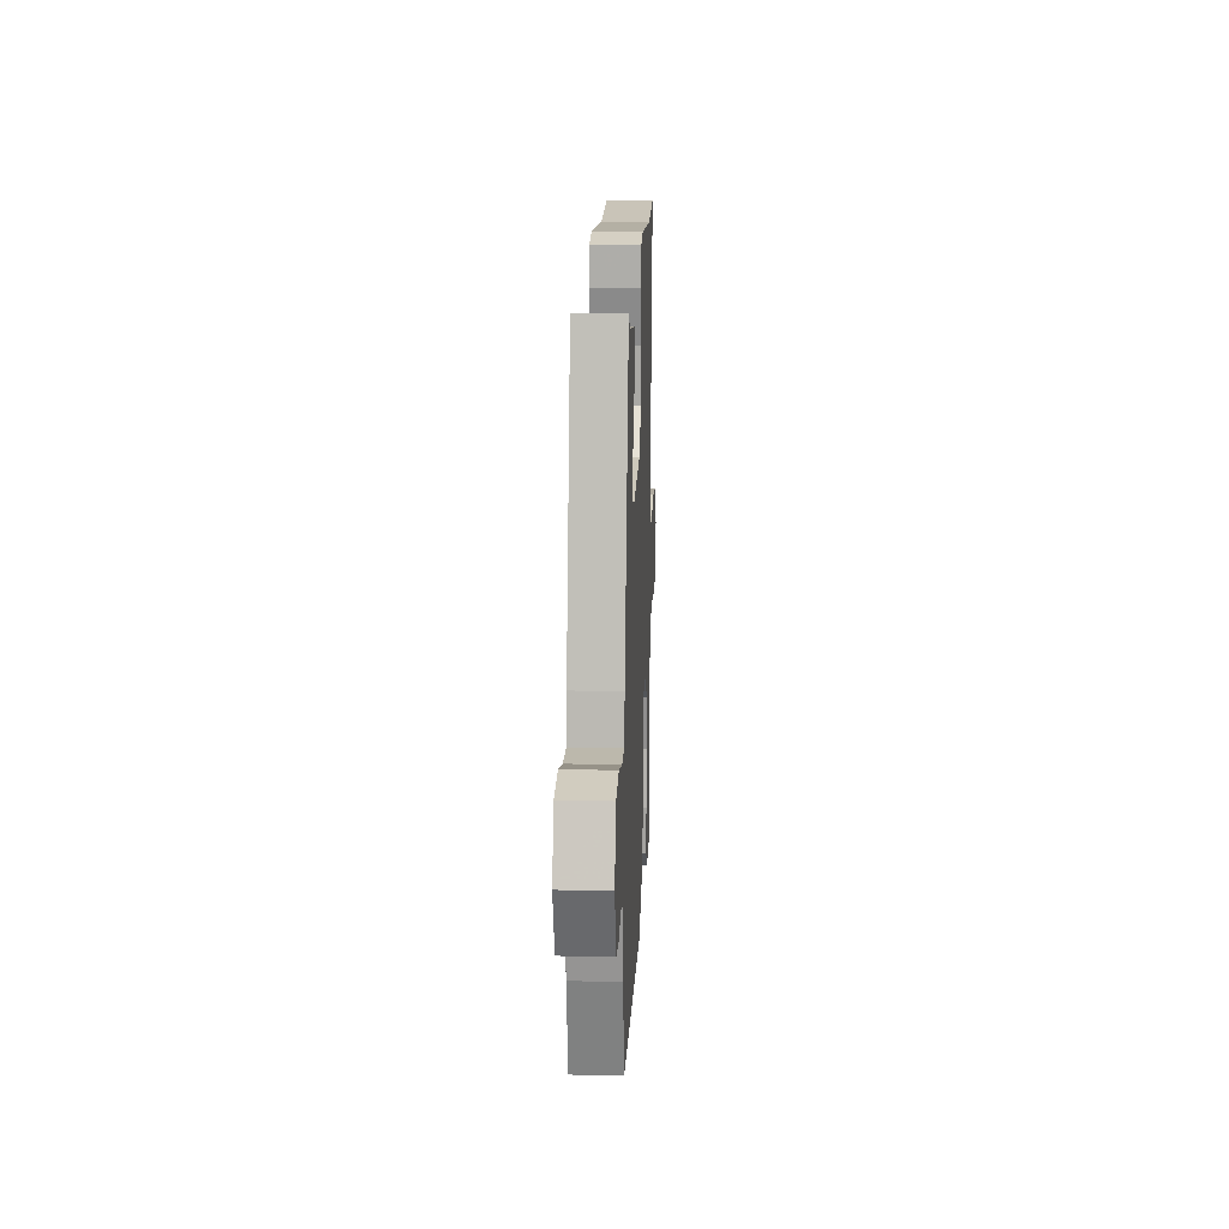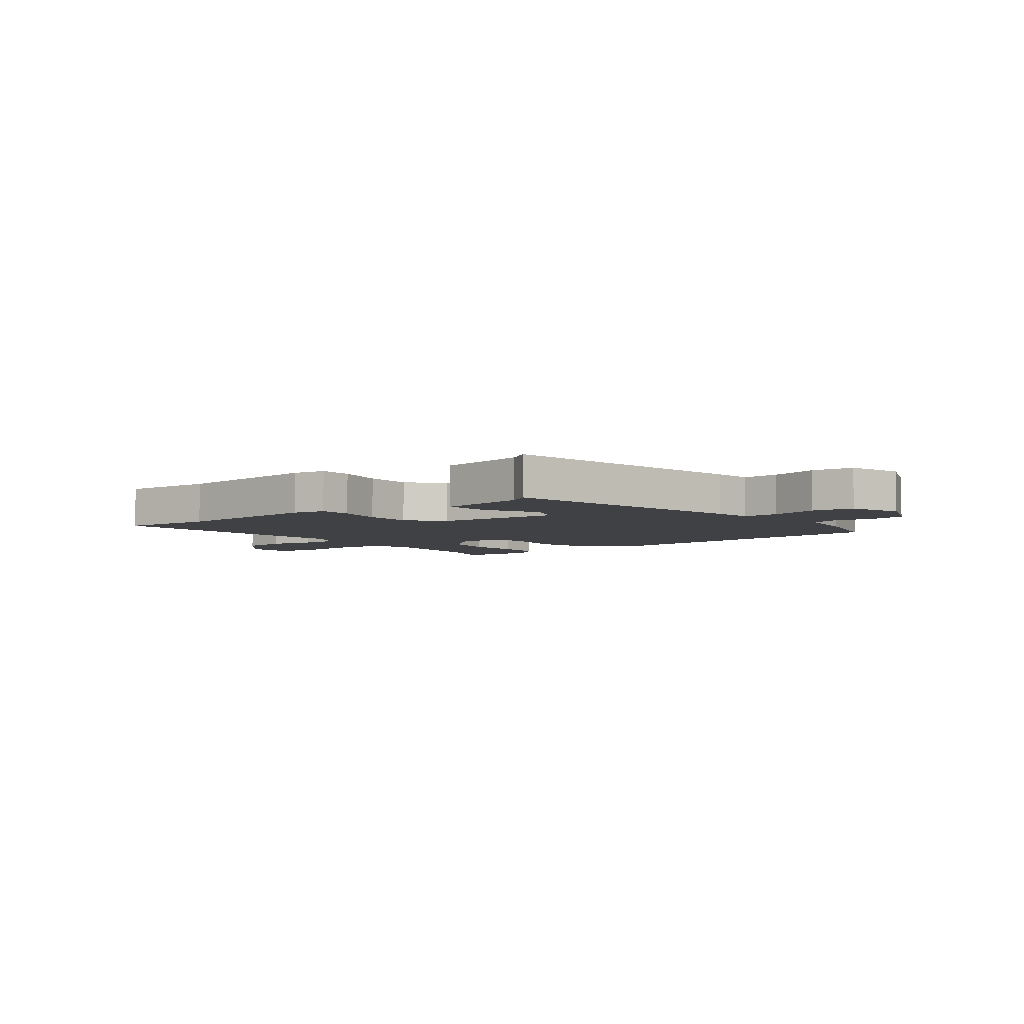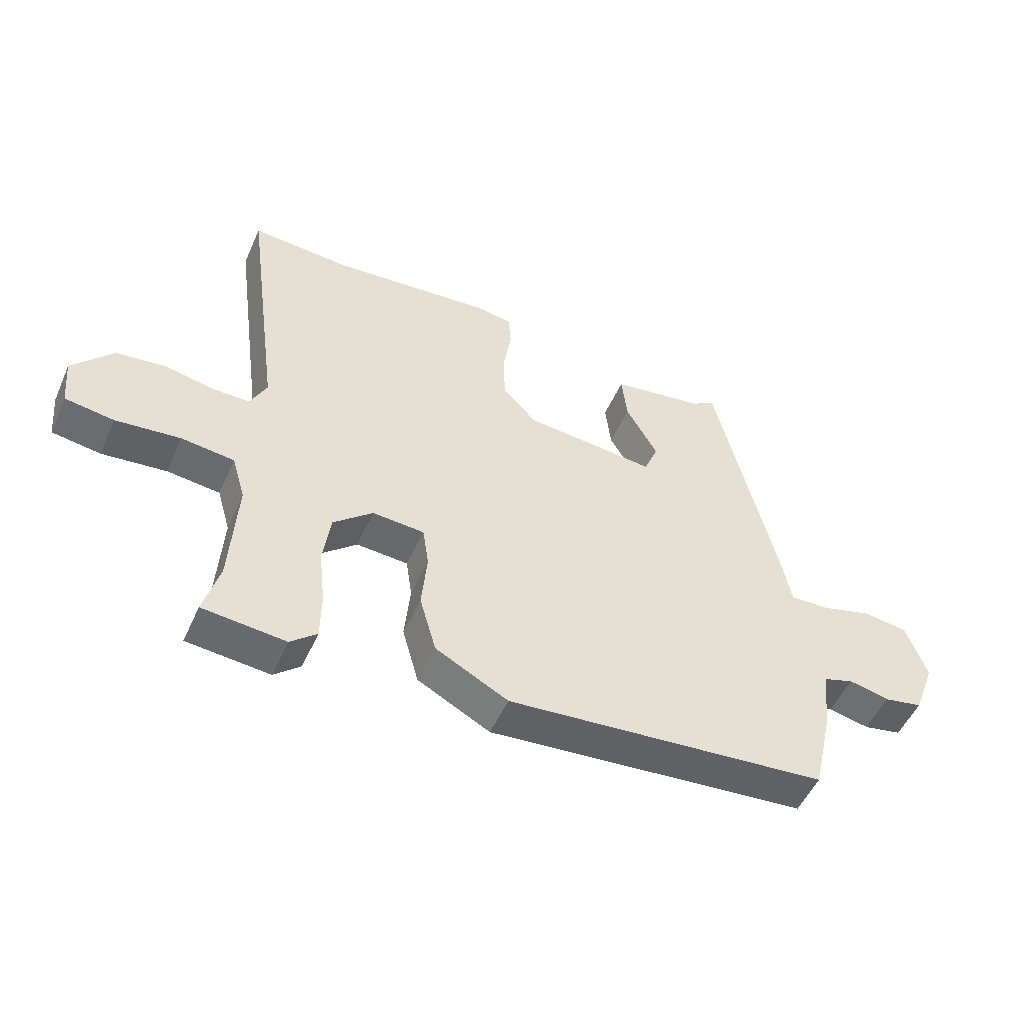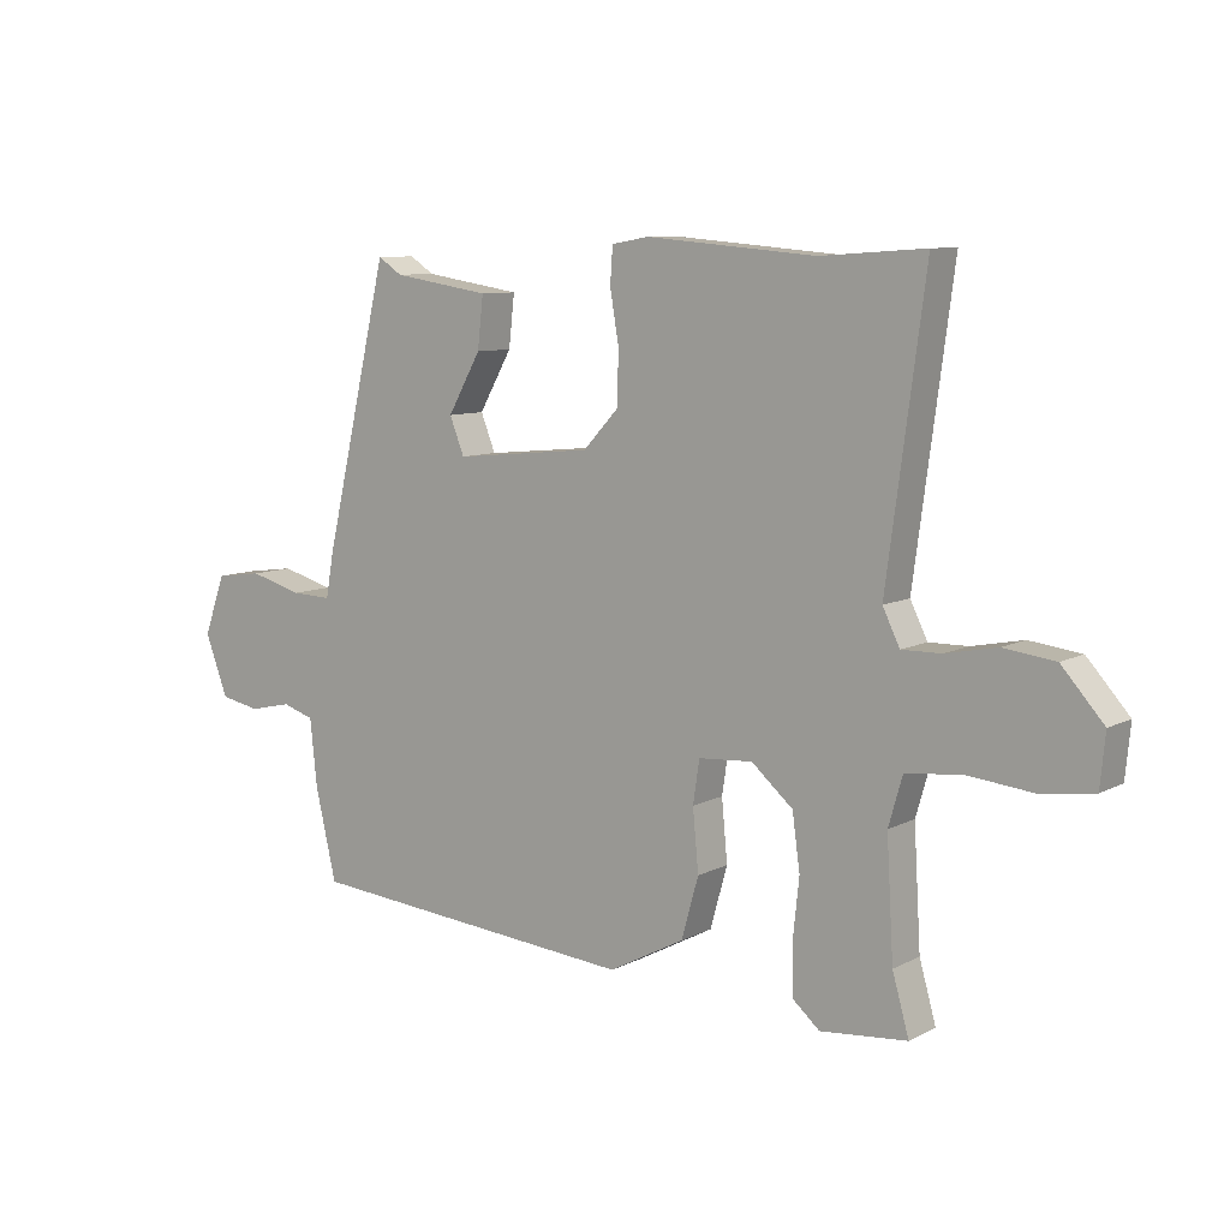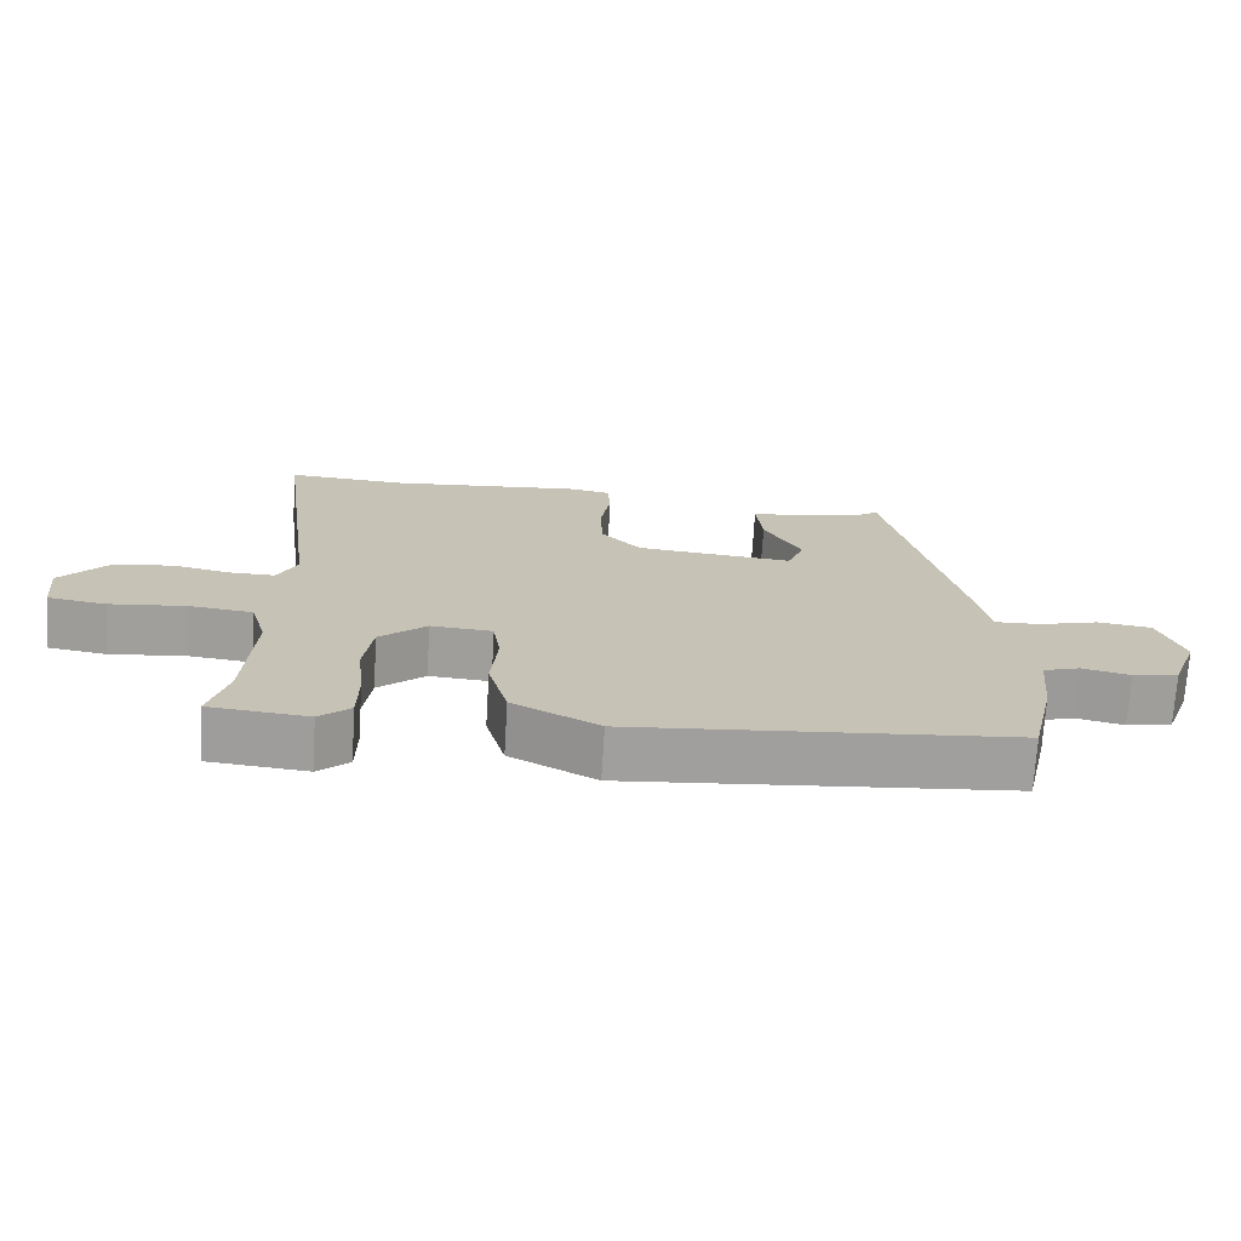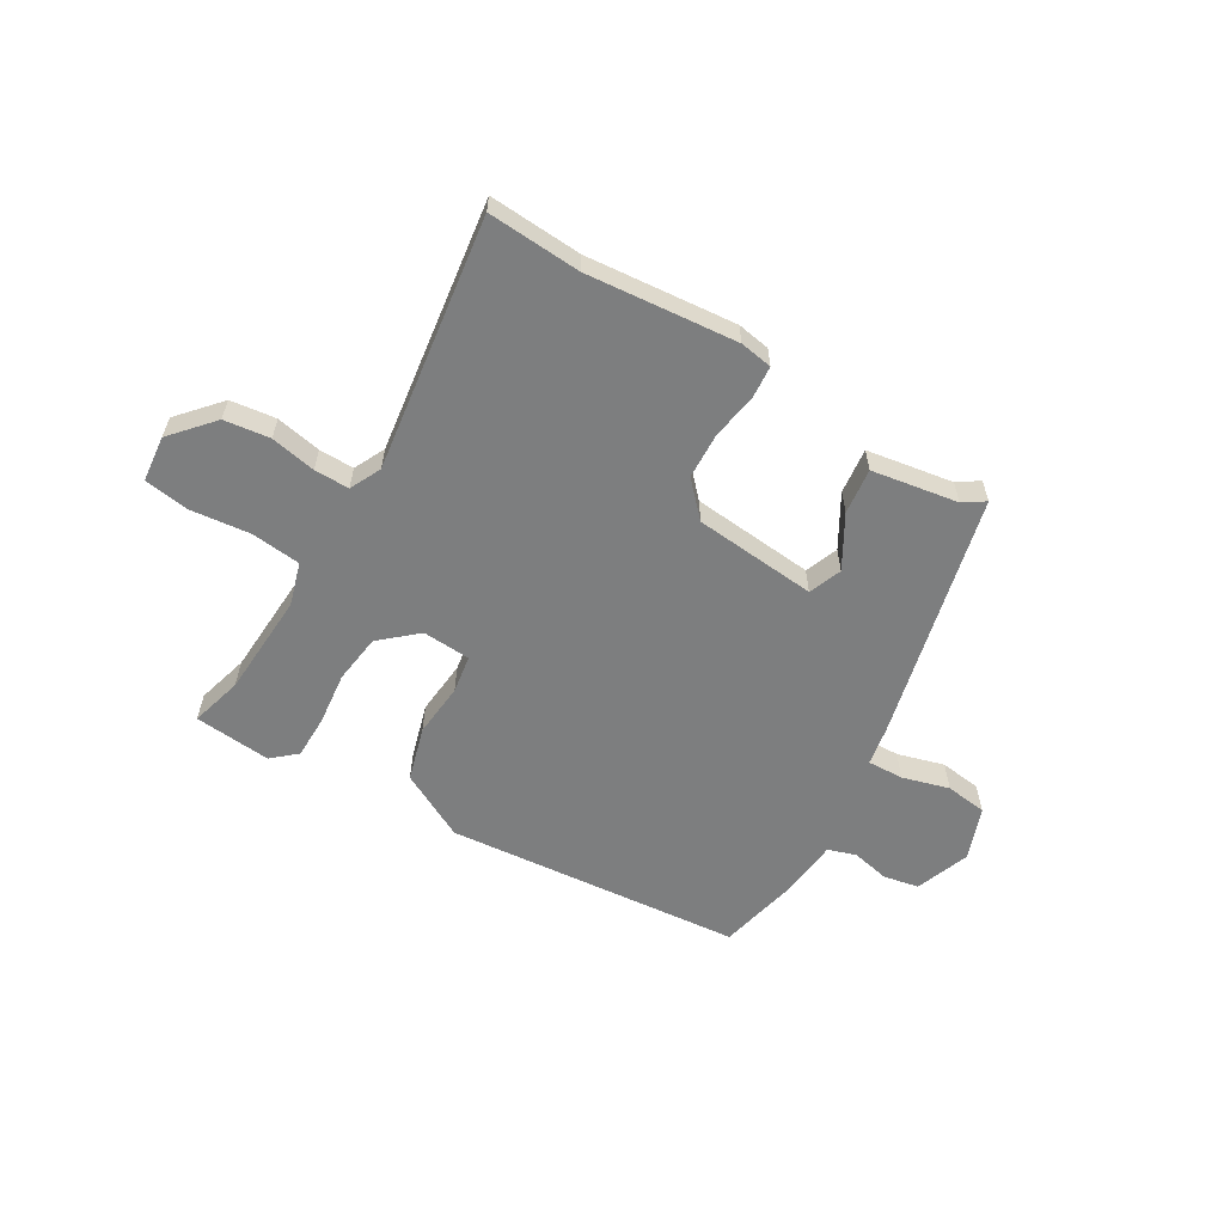
<metadata>
{"format":"obj","ext":"obj","renderer":"f3d","projection":"perspective","resolution":1024,"background":"white","views":[{"elev":16.4,"azim":92.6,"up":"+Z"},{"elev":-5.3,"azim":37.3,"up":"+Y"},{"elev":-51.4,"azim":-23.7,"up":"+Z"},{"elev":8.8,"azim":-143.4,"up":"+Z"},{"elev":-71.2,"azim":-3.5,"up":"+Z"},{"elev":-59.3,"azim":-30.4,"up":"+Y"}]}
</metadata>
<code>
v -0.514 0.07 0.501
v -0.35 0.07 0.49
v -0.084 0.07 0.513
v -0.026 0.07 0.503
v -0.022 0.07 0.446
v -0.036 0.07 0.364
v -0.033 0.07 0.282
v 0.022 0.07 0.223
v 0.239 0.07 0.202
v 0.262 0.07 0.26
v 0.21 0.07 0.352
v 0.201 0.07 0.433
v 0.354 0.07 0.457
v 0.392 0.07 0.482
v 0.495 0.07 0.043
v 0.507 0.07 -0.025
v 0.571 0.07 -0.023
v 0.654 0.07 0
v 0.728 0.07 -0.01
v 0.762 0.07 -0.104
v 0.726 0.07 -0.2
v 0.663 0.07 -0.212
v 0.596 0.07 -0.197
v 0.546 0.07 -0.213
v 0.535 0.07 -0.318
v 0.502 0.07 -0.461
v -0.025 0.07 -0.506
v -0.144 0.07 -0.443
v -0.171 0.07 -0.347
v -0.162 0.07 -0.251
v -0.172 0.07 -0.184
v -0.257 0.07 -0.178
v -0.322 0.07 -0.234
v -0.334 0.07 -0.321
v -0.324 0.07 -0.415
v -0.325 0.07 -0.492
v -0.368 0.07 -0.529
v -0.504 0.07 -0.516
v -0.478 0.07 -0.424
v -0.467 0.07 -0.24
v -0.489 0.07 -0.164
v -0.576 0.07 -0.154
v -0.682 0.07 -0.165
v -0.762 0.07 -0.153
v -0.77 0.07 -0.071
v -0.704 0.07 0.003
v -0.623 0.07 0.013
v -0.543 0.07 -0.003
v -0.481 0.07 -0.004
v -0.454 0.07 0.051
v -0.514 0 0.501
v -0.35 0 0.49
v -0.084 0 0.513
v -0.026 0 0.503
v -0.022 0 0.446
v -0.036 0 0.364
v -0.033 0 0.282
v 0.022 0 0.223
v 0.239 0 0.202
v 0.262 0 0.26
v 0.21 0 0.352
v 0.201 0 0.433
v 0.354 0 0.457
v 0.392 0 0.482
v 0.495 0 0.043
v 0.507 0 -0.025
v 0.571 0 -0.023
v 0.654 0 0
v 0.728 0 -0.01
v 0.762 0 -0.104
v 0.726 0 -0.2
v 0.663 0 -0.212
v 0.596 0 -0.197
v 0.546 0 -0.213
v 0.535 0 -0.318
v 0.502 0 -0.461
v -0.025 0 -0.506
v -0.144 0 -0.443
v -0.171 0 -0.347
v -0.162 0 -0.251
v -0.172 0 -0.184
v -0.257 0 -0.178
v -0.322 0 -0.234
v -0.334 0 -0.321
v -0.324 0 -0.415
v -0.325 0 -0.492
v -0.368 0 -0.529
v -0.504 0 -0.516
v -0.478 0 -0.424
v -0.467 0 -0.24
v -0.489 0 -0.164
v -0.576 0 -0.154
v -0.682 0 -0.165
v -0.762 0 -0.153
v -0.77 0 -0.071
v -0.704 0 0.003
v -0.623 0 0.013
v -0.543 0 -0.003
v -0.481 0 -0.004
v -0.454 0 0.051
f 46 47 48
f 45 46 48
f 44 45 48
f 43 44 48
f 42 43 48
f 41 42 48 49
f 40 41 49 50
f 37 38 39
f 36 37 39
f 35 36 39
f 34 35 39
f 33 34 39 40
f 32 33 40 50
f 28 29 30
f 27 28 30
f 26 27 30
f 25 26 30
f 24 25 30
f 23 24 30 31
f 21 22 23
f 20 21 23
f 19 20 23
f 18 19 23
f 17 18 23
f 23 31 32
f 17 23 32
f 16 17 32
f 13 14 15 16
f 12 13 16
f 11 12 16
f 10 11 16
f 9 10 16
f 16 32 50
f 9 16 50
f 8 9 50
f 4 5 6
f 3 4 6
f 2 3 6
f 2 6 7
f 7 8 50
f 2 7 50
f 1 2 50
f 98 97 96
f 98 96 95
f 98 95 94
f 98 94 93
f 98 93 92
f 99 98 92 91
f 100 99 91 90
f 89 88 87
f 89 87 86
f 89 86 85
f 89 85 84
f 90 89 84 83
f 100 90 83 82
f 80 79 78
f 80 78 77
f 80 77 76
f 80 76 75
f 80 75 74
f 81 80 74 73
f 73 72 71
f 73 71 70
f 73 70 69
f 73 69 68
f 73 68 67
f 82 81 73
f 82 73 67
f 82 67 66
f 66 65 64 63
f 66 63 62
f 66 62 61
f 66 61 60
f 66 60 59
f 100 82 66
f 100 66 59
f 100 59 58
f 56 55 54
f 56 54 53
f 56 53 52
f 57 56 52
f 100 58 57
f 100 57 52
f 100 52 51
f 1 51 52 2
f 2 52 53 3
f 3 53 54 4
f 4 54 55 5
f 5 55 56 6
f 6 56 57 7
f 7 57 58 8
f 8 58 59 9
f 9 59 60 10
f 10 60 61 11
f 11 61 62 12
f 12 62 63 13
f 13 63 64 14
f 14 64 65 15
f 15 65 66 16
f 16 66 67 17
f 17 67 68 18
f 18 68 69 19
f 19 69 70 20
f 20 70 71 21
f 21 71 72 22
f 22 72 73 23
f 23 73 74 24
f 24 74 75 25
f 25 75 76 26
f 26 76 77 27
f 27 77 78 28
f 28 78 79 29
f 29 79 80 30
f 30 80 81 31
f 31 81 82 32
f 32 82 83 33
f 33 83 84 34
f 34 84 85 35
f 35 85 86 36
f 36 86 87 37
f 37 87 88 38
f 38 88 89 39
f 39 89 90 40
f 40 90 91 41
f 41 91 92 42
f 42 92 93 43
f 43 93 94 44
f 44 94 95 45
f 45 95 96 46
f 46 96 97 47
f 47 97 98 48
f 48 98 99 49
f 49 99 100 50
f 50 100 51 1

</code>
